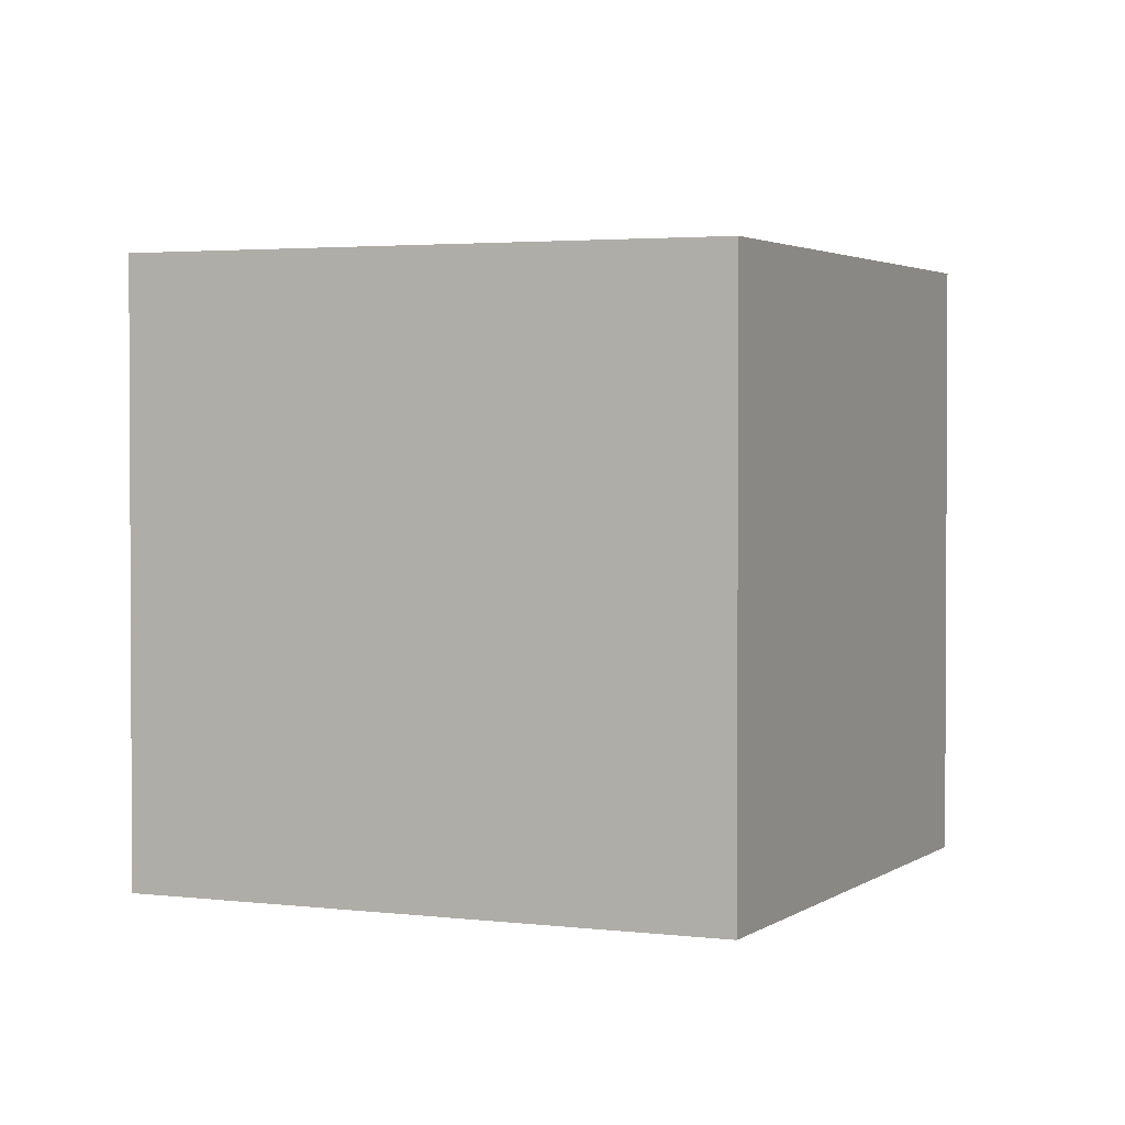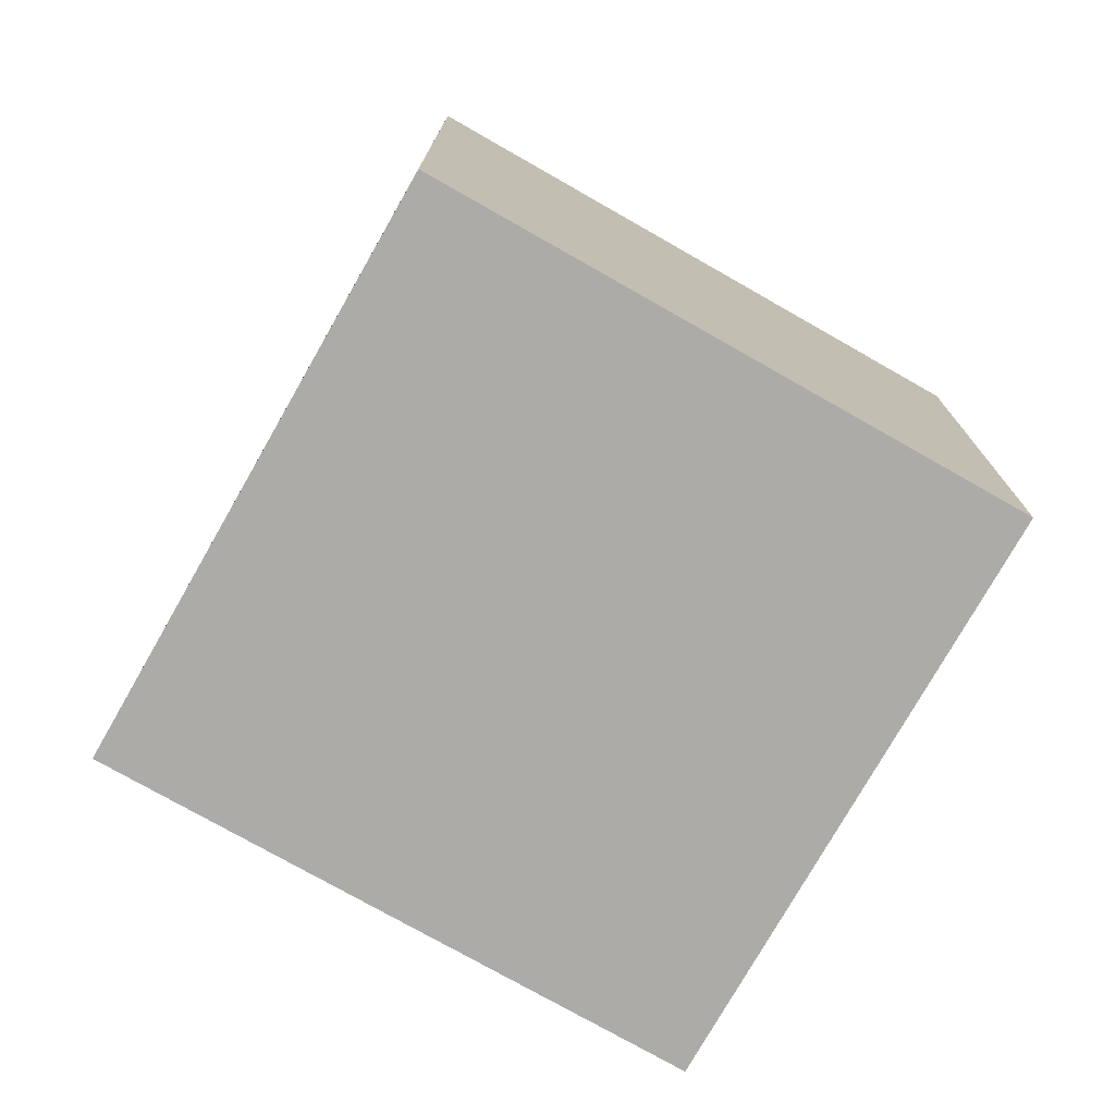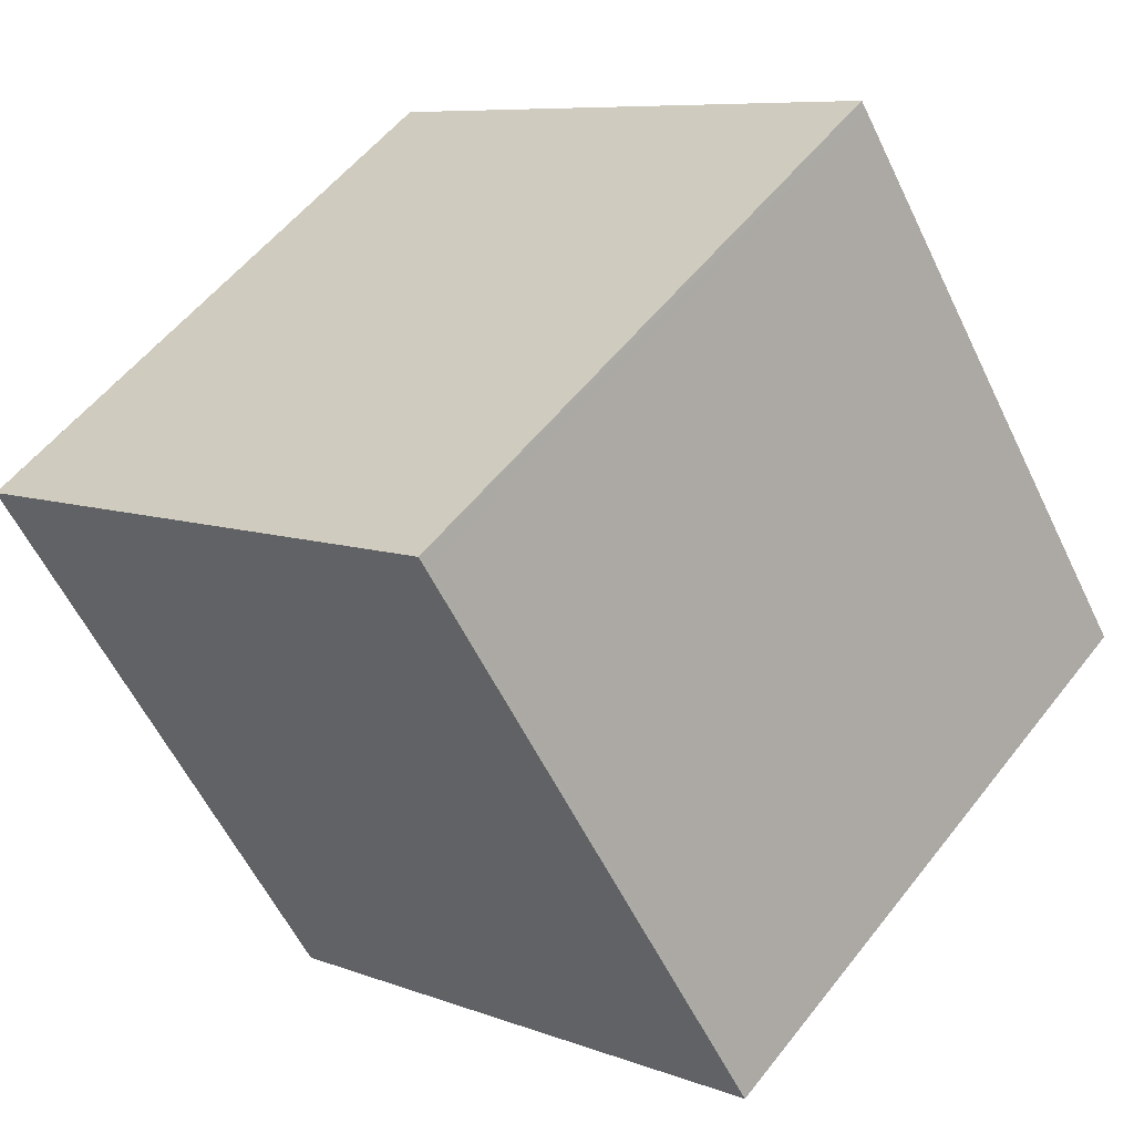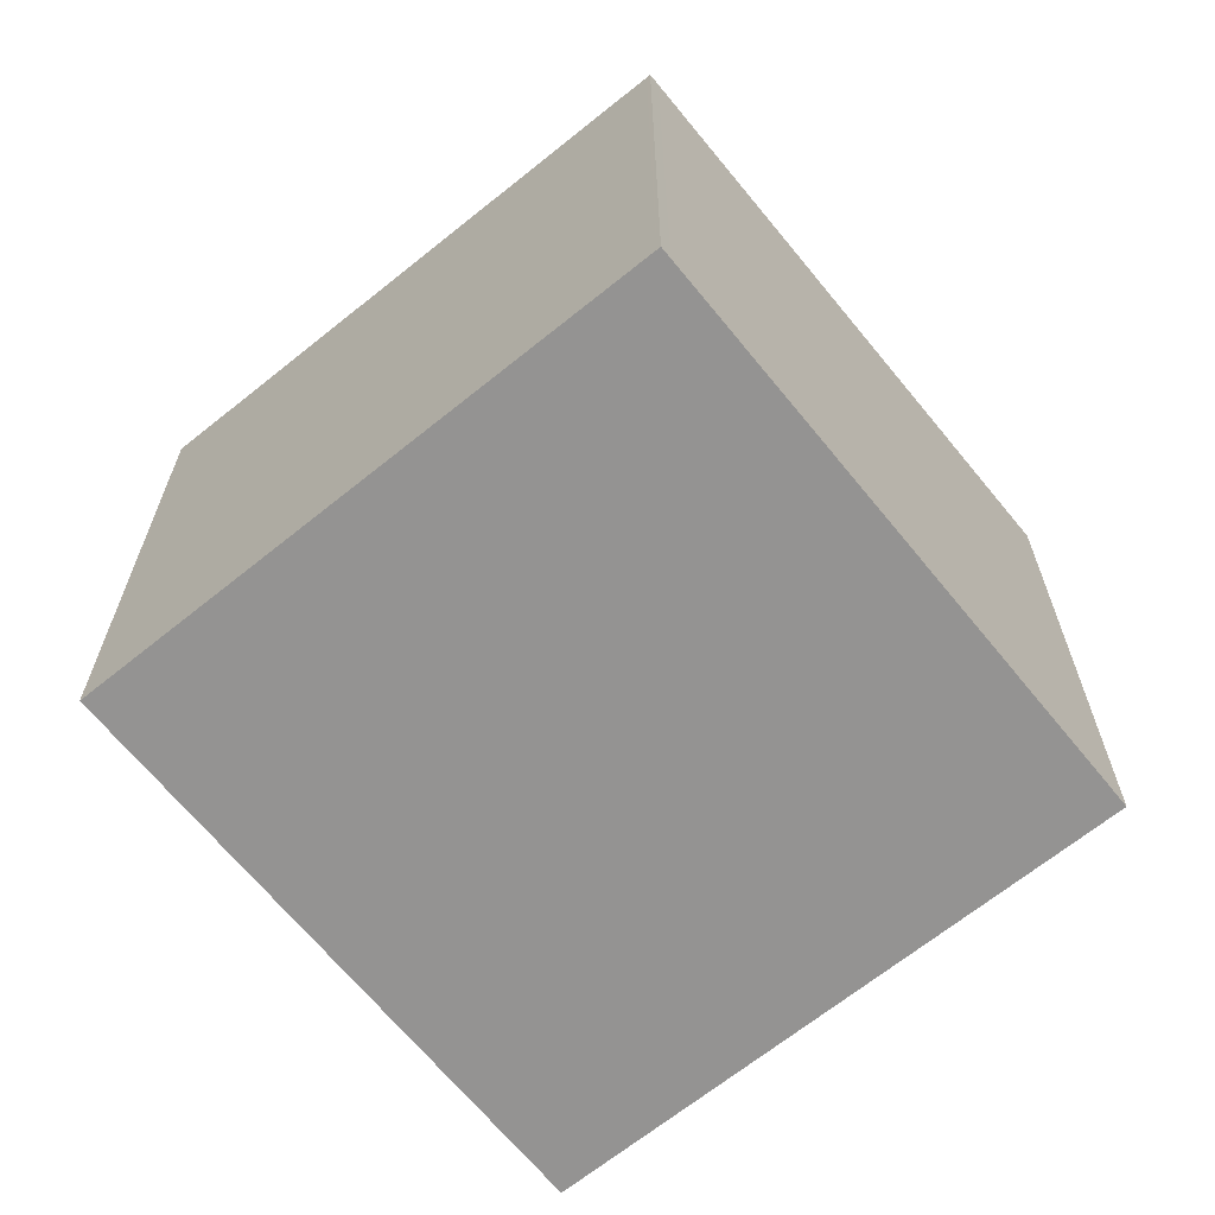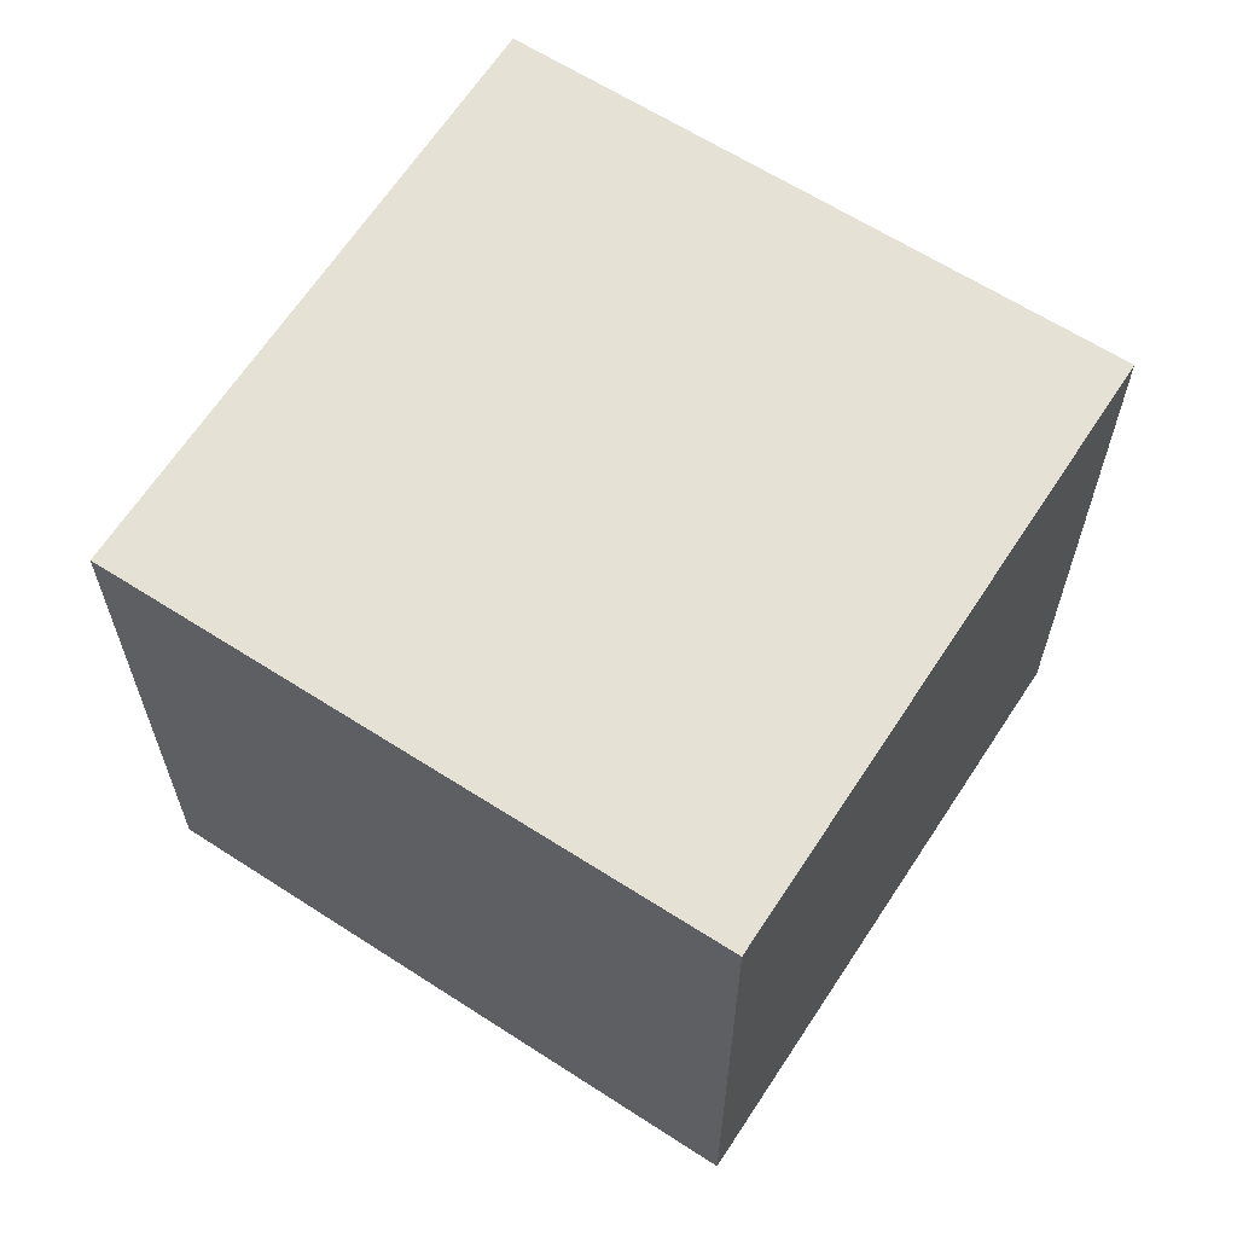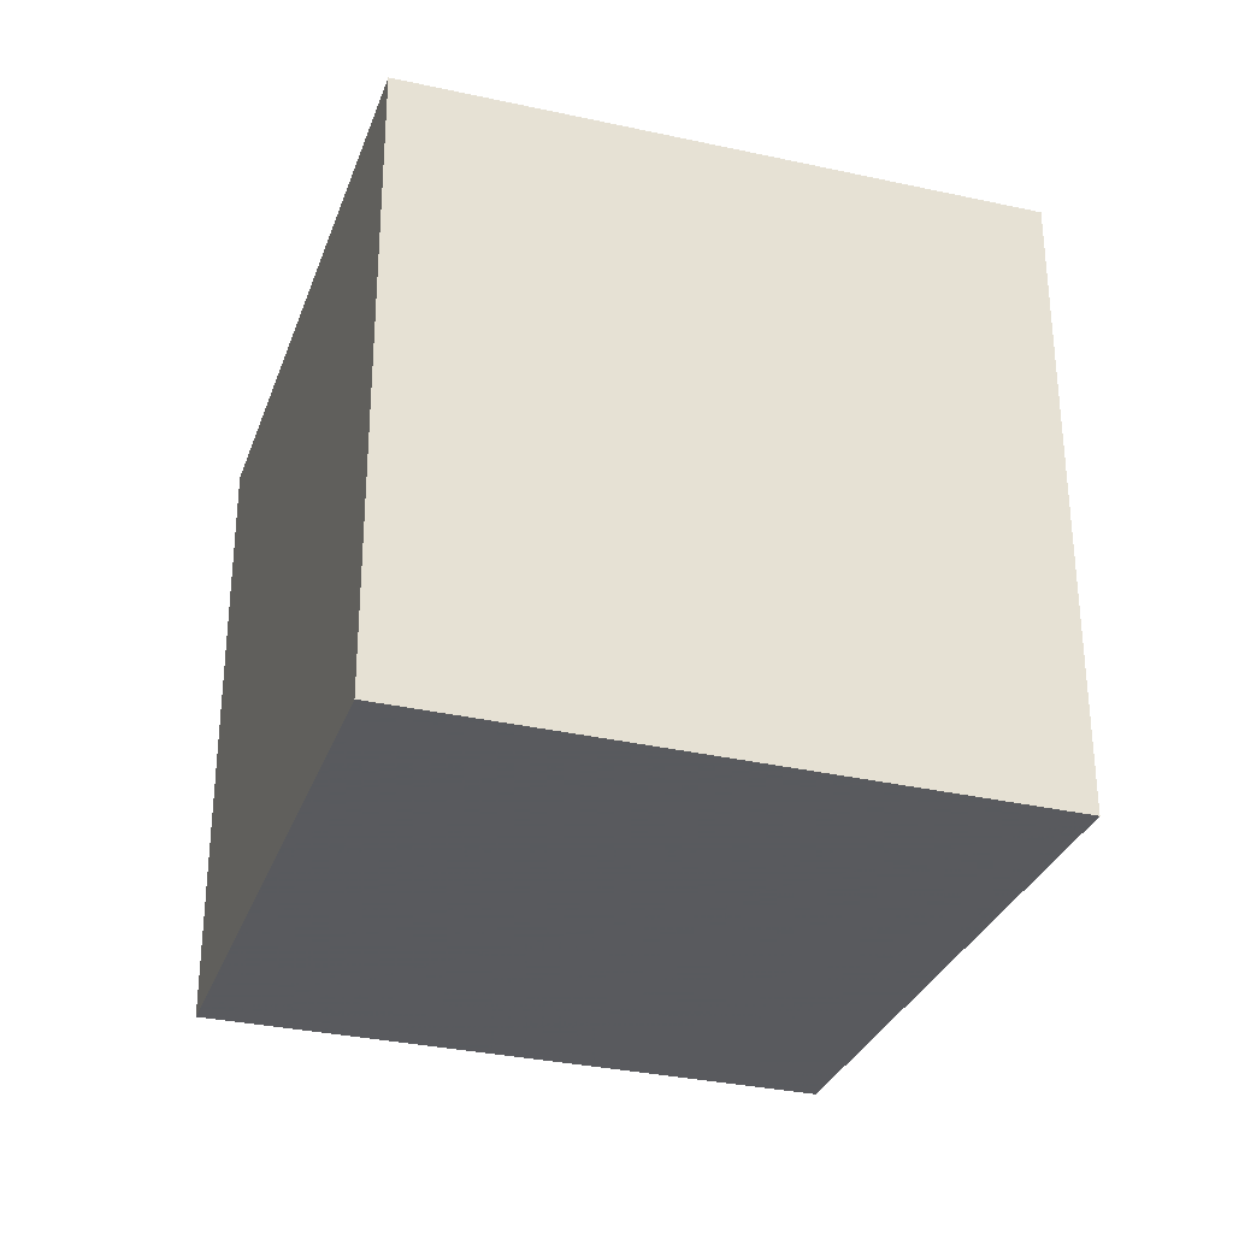
<metadata>
{"format":"obj","ext":"obj","renderer":"f3d","projection":"perspective","resolution":1024,"background":"white","views":[{"elev":1.8,"azim":-120.3,"up":"+Z"},{"elev":-76.2,"azim":95.5,"up":"+Z"},{"elev":8.0,"azim":-43.4,"up":"+Y"},{"elev":-66.8,"azim":-105.8,"up":"+Z"},{"elev":64.5,"azim":-21.7,"up":"+Z"},{"elev":-31.2,"azim":17.1,"up":"+Z"}]}
</metadata>
<code>
v -2327 -1361 2.543
v -2329 -1359 2.491
v -2327 -1358 2.522
v -2325 -1360 2.574
v -2327 -1358 2.523
v -2329 -1359 2.492
v -2329 -1359 2.492
v -2327 -1361 2.544
v -2329 -1359 2.491
v -2327 -1358 2.523
v -2325 -1360 2.574
v -2327 -1358 2.522
v -2329 -1359 2.492
v -2327 -1361 2.543
v -2327 -1361 0
v -2329 -1359 0
v -2329 -1359 2.491
v -2329 -1359 2.491
v -2329 -1359 0
v -2329 -1359 4.441e-16
v -2327 -1358 2.523
v -2327 -1358 2.522
v -2327 -1358 0
v -2327 -1358 0
v -2325 -1360 2.574
v -2325 -1360 2.574
v -2325 -1360 0
v -2325 -1360 0
v -2325 -1360 2.574
v -2327 -1358 2.523
v -2327 -1358 0
v -2325 -1360 0
v -2329 -1359 2.491
v -2329 -1359 2.492
v -2329 -1359 0
v -2329 -1359 0
v -2327 -1361 2.543
v -2327 -1361 2.544
v -2327 -1361 0
v -2327 -1361 0
v -2327 -1358 2.522
v -2329 -1359 2.491
v -2329 -1359 4.441e-16
v -2327 -1358 0
v -2327 -1361 2.544
v -2325 -1360 2.574
v -2325 -1360 0
v -2327 -1361 0
v -2327 -1358 2.522
v -2327 -1358 2.522
v -2327 -1358 0
v -2327 -1358 0
v -2327 -1361 0
v -2329 -1359 0
v -2327 -1358 0
v -2325 -1360 0
f 7 6 2 9
f 8 1 6 7
f 11 8 7 10
f 10 7 9 12
f 10 5 4 11
f 12 3 5 10
f 14 15 16 13
f 18 19 20 17
f 22 23 24 21
f 26 27 28 25
f 30 31 32 29
f 34 35 36 33
f 38 39 40 37
f 42 43 44 41
f 46 47 48 45
f 50 51 52 49
f 54 55 56 53

</code>
